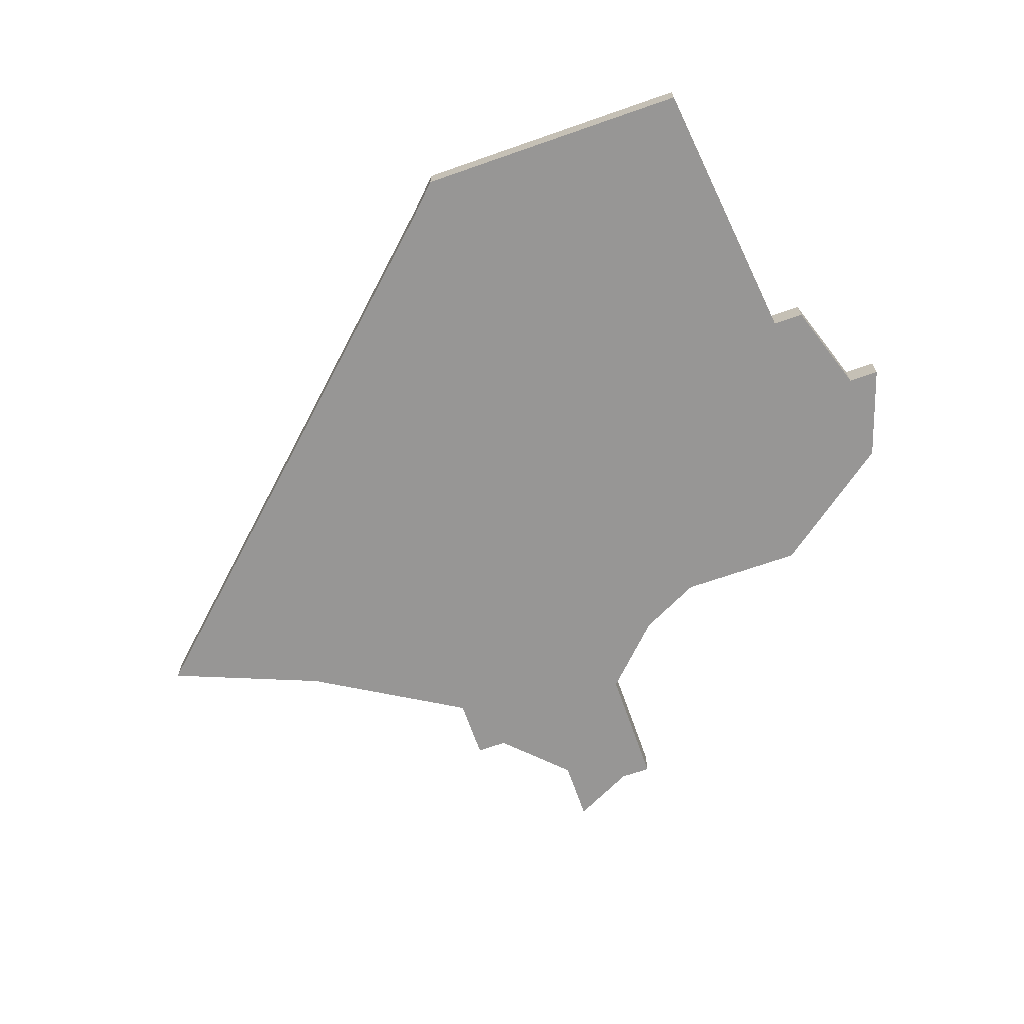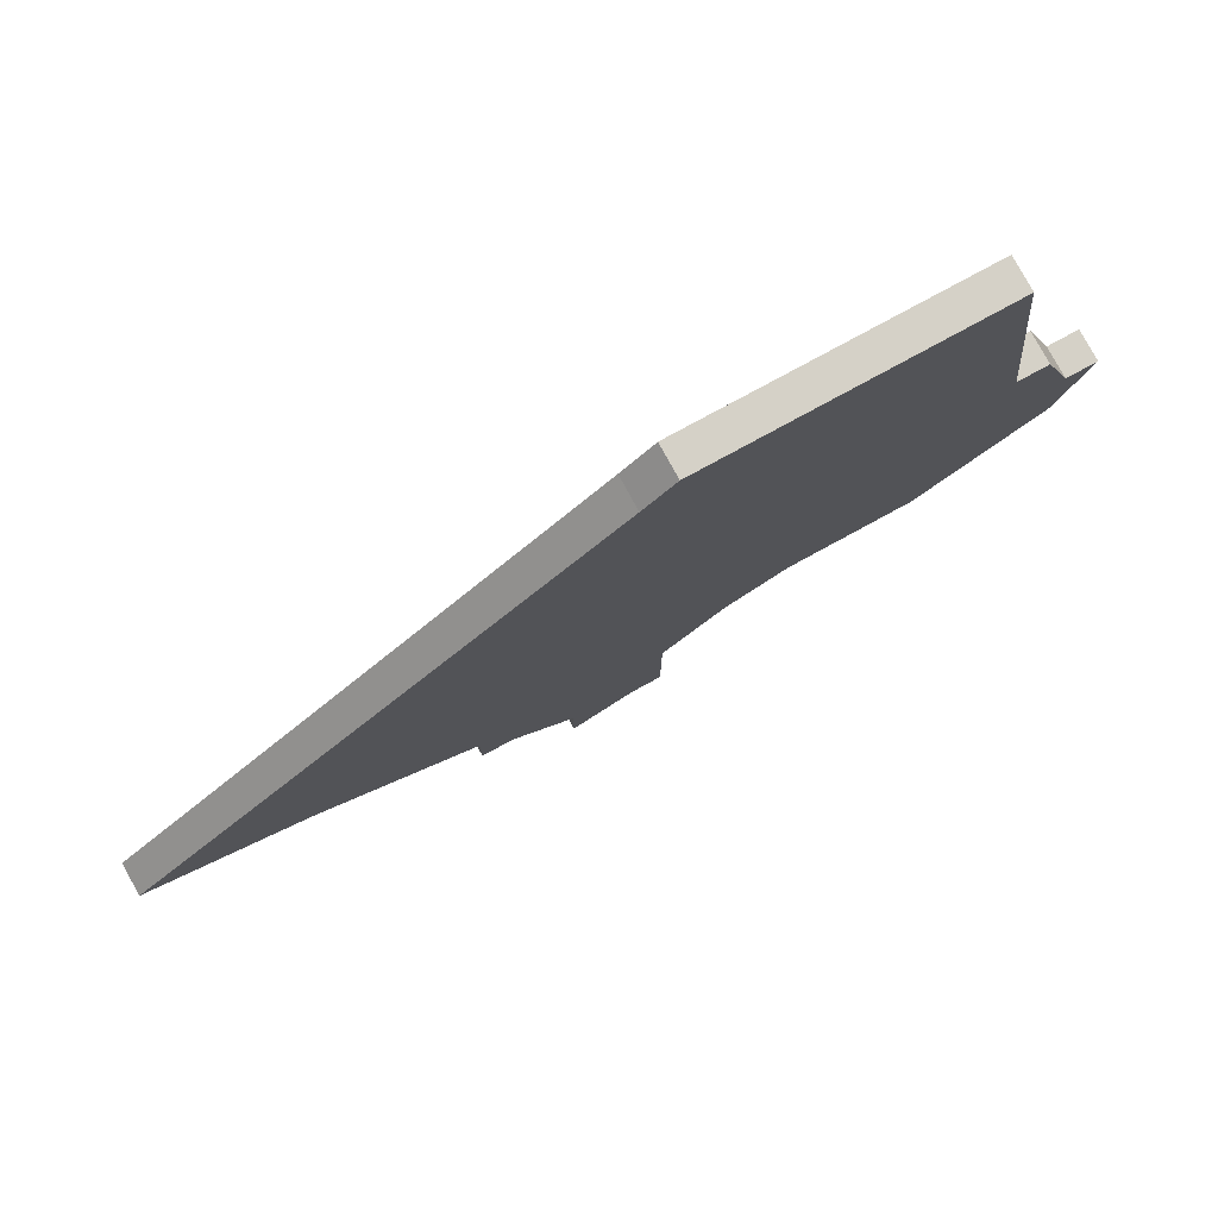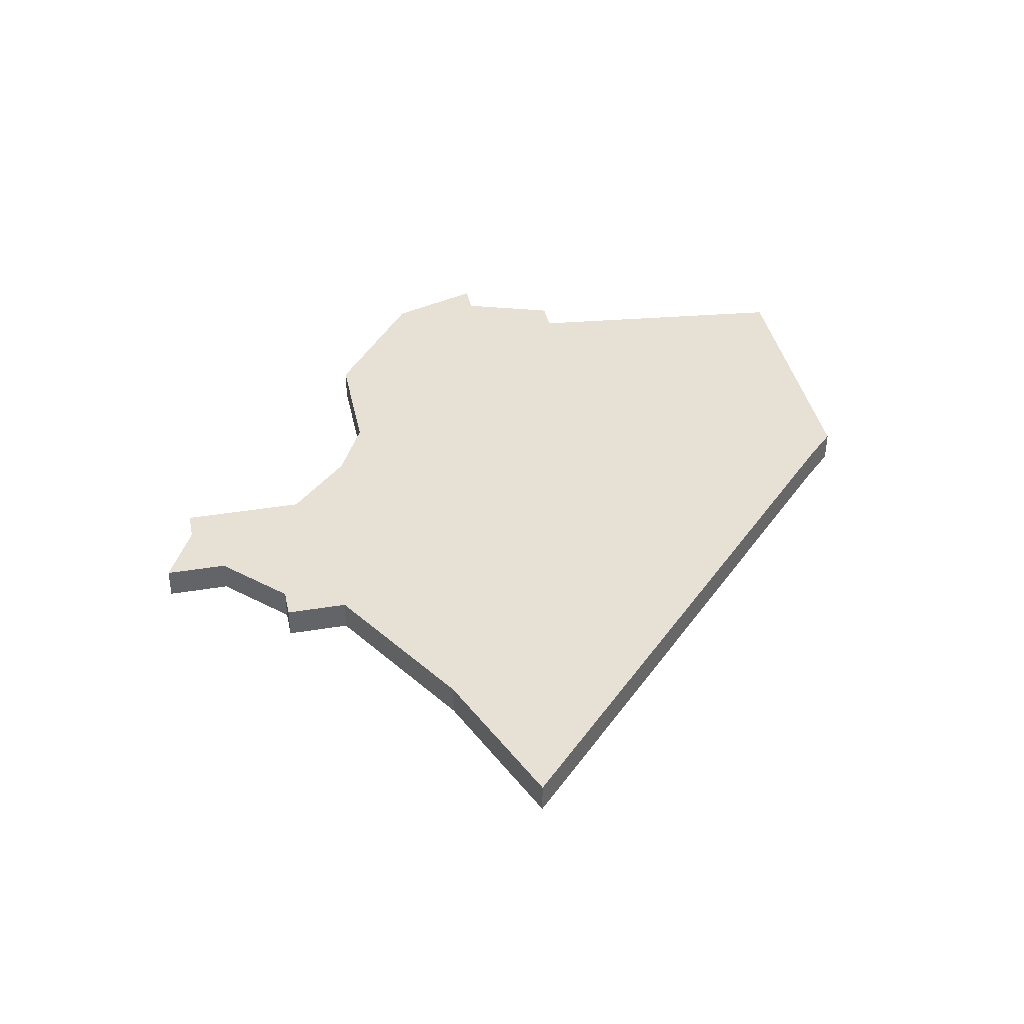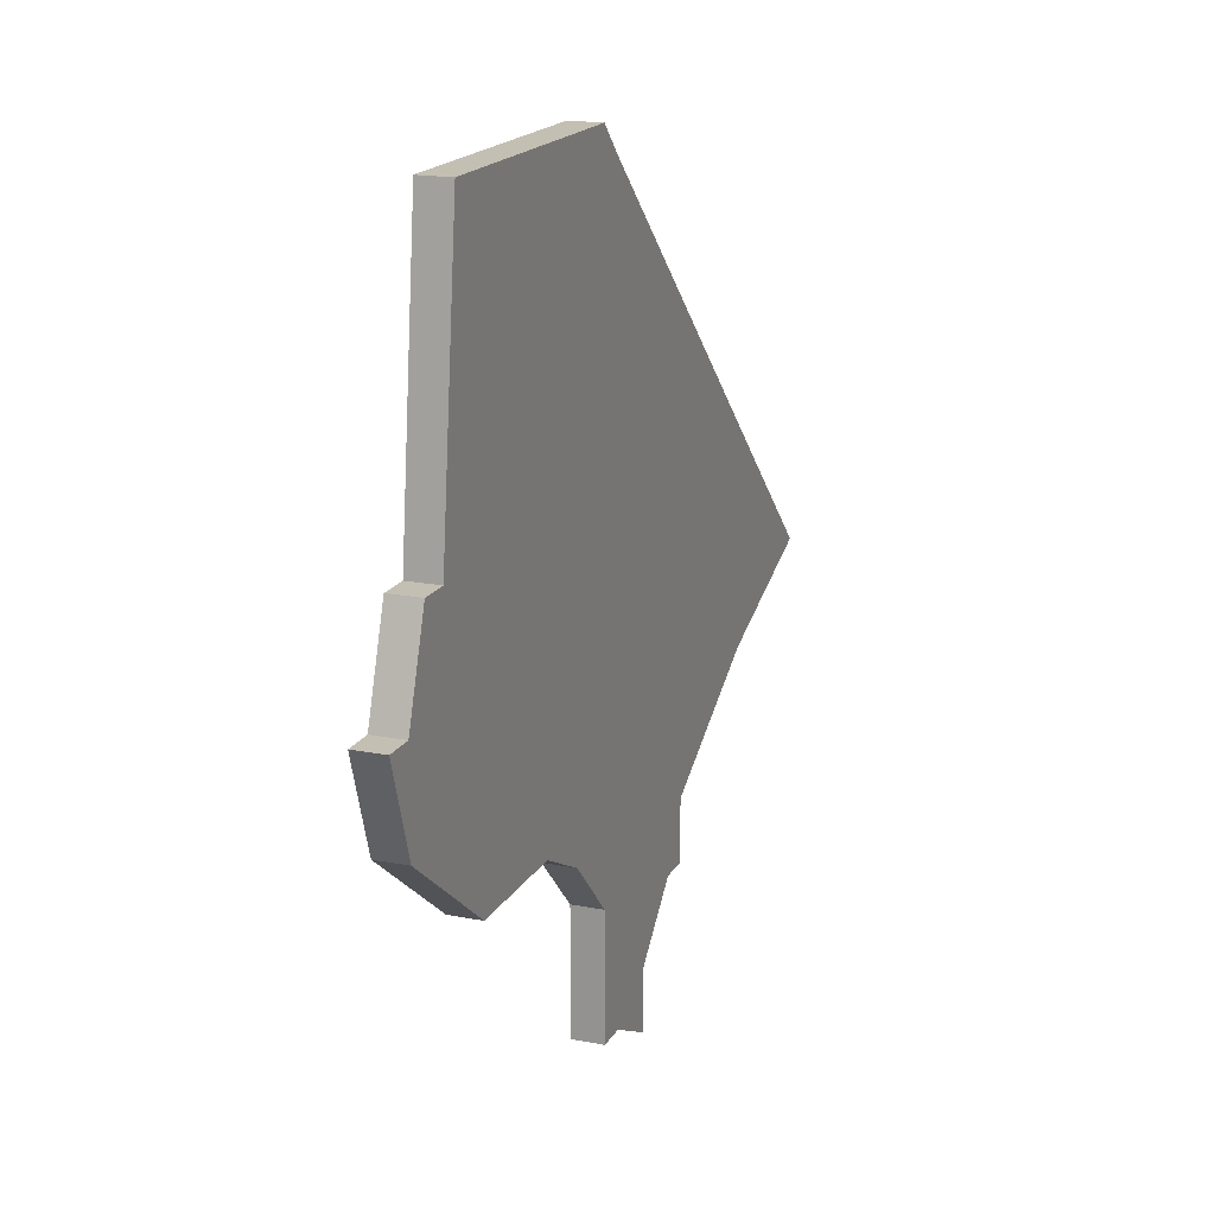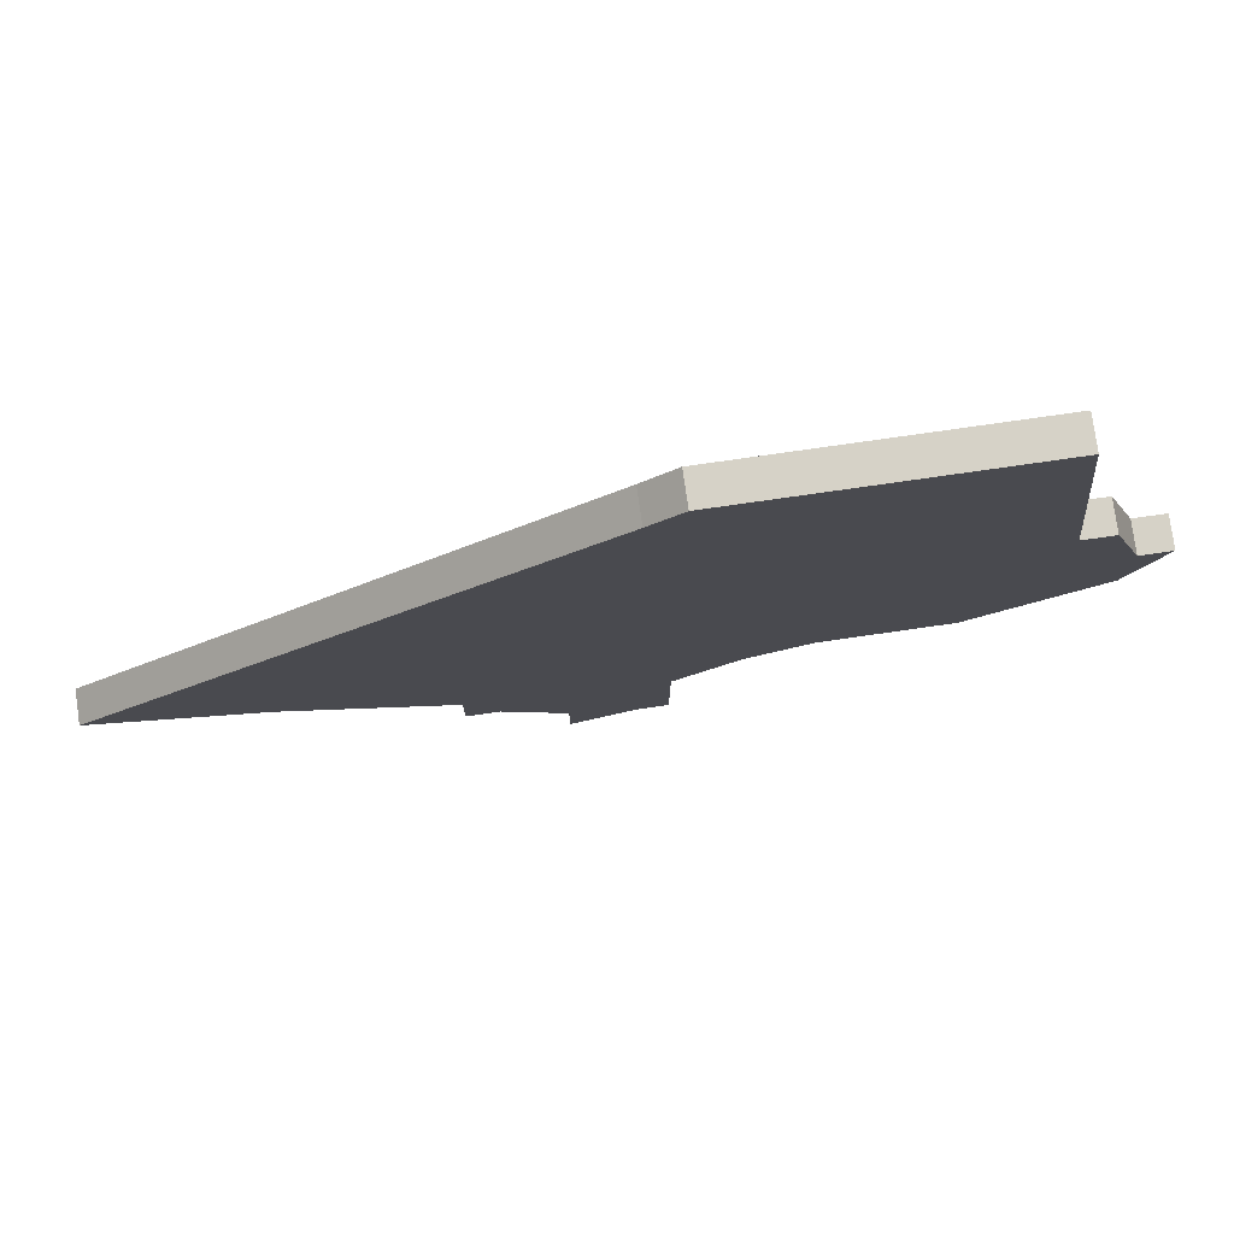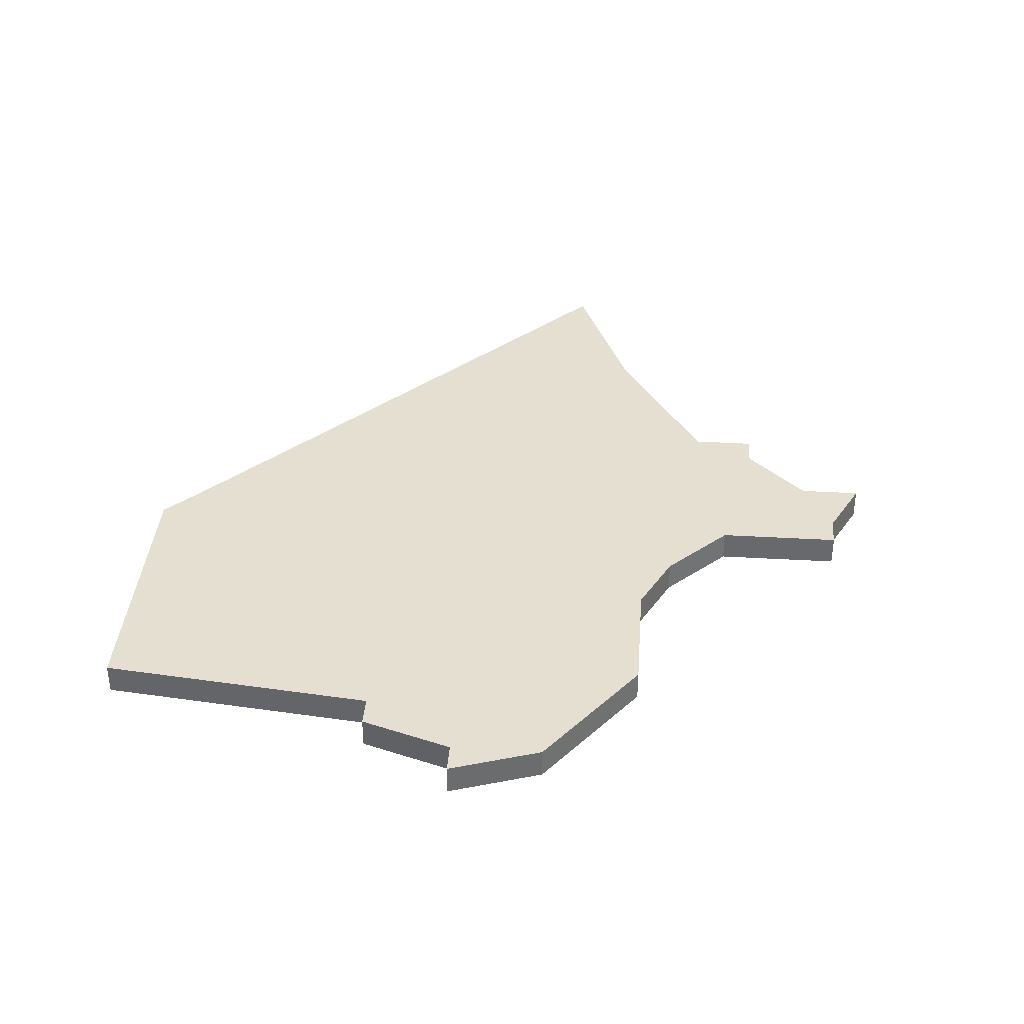
<metadata>
{"format":"obj","ext":"obj","renderer":"f3d","projection":"perspective","resolution":1024,"background":"white","views":[{"elev":-67.9,"azim":-160.7,"up":"+Z"},{"elev":78.7,"azim":151.4,"up":"+Y"},{"elev":39.2,"azim":78.3,"up":"+Z"},{"elev":17.7,"azim":-68.9,"up":"+Y"},{"elev":78.6,"azim":171.9,"up":"+Y"},{"elev":36.8,"azim":-85.7,"up":"+Z"}]}
</metadata>
<code>
v 1569 -626 0
v 1569 -626 1
v 1569 -602 0
v 1569 -602 1
v 1560 -619 0
v 1560 -619 1
v 1568 -622 0
v 1568 -622 1
v 1568 -601 0
v 1568 -601 1
v 1568 -626 0
v 1568 -626 1
v 1584 -616 0
v 1584 -616 1
v 1559 -601 0
v 1559 -601 1
v 1558 -610 0
v 1558 -610 1
v 1566 -620 0
v 1566 -620 1
v 1574 -621 0
v 1574 -621 1
v 1574 -623 0
v 1574 -623 1
v 1557 -610 0
v 1557 -610 1
v 1573 -623 0
v 1573 -623 1
v 1556 -613 0
v 1556 -613 1
v 1556 -616 0
v 1556 -616 1
v 1564 -619 0
v 1564 -619 1
v 1555 -613 0
v 1555 -613 1
v 1571 -625 0
v 1571 -625 1
v 1571 -627 0
v 1571 -627 1
v 1579 -618 0
v 1579 -618 1
f 5 31 29
f 3 33 17
f 33 5 17
f 31 35 29
f 29 25 17
f 17 15 9
f 17 5 29
f 19 33 3
f 37 39 1
f 21 23 27
f 7 37 1
f 27 37 7
f 17 9 3
f 3 21 19
f 21 7 19
f 3 13 41
f 3 41 21
f 21 27 7
f 11 7 1
f 30 32 6
f 18 34 4
f 18 6 34
f 30 36 32
f 18 26 30
f 10 16 18
f 30 6 18
f 4 34 20
f 2 40 38
f 28 24 22
f 2 38 8
f 8 38 28
f 4 10 18
f 20 22 4
f 20 8 22
f 42 14 4
f 22 42 4
f 8 28 22
f 2 8 12
f 18 16 17
f 17 16 15
f 26 18 25
f 25 18 17
f 30 26 29
f 29 26 25
f 36 30 35
f 35 30 29
f 32 36 31
f 31 36 35
f 6 32 5
f 5 32 31
f 34 6 33
f 33 6 5
f 20 34 19
f 19 34 33
f 8 20 7
f 7 20 19
f 12 8 11
f 11 8 7
f 2 12 1
f 1 12 11
f 40 2 39
f 39 2 1
f 38 40 37
f 37 40 39
f 28 38 27
f 27 38 37
f 24 28 23
f 23 28 27
f 22 24 21
f 21 24 23
f 42 22 41
f 41 22 21
f 14 42 13
f 13 42 41
f 4 14 3
f 3 14 13
f 16 10 15
f 15 10 9
f 10 4 9
f 9 4 3

</code>
